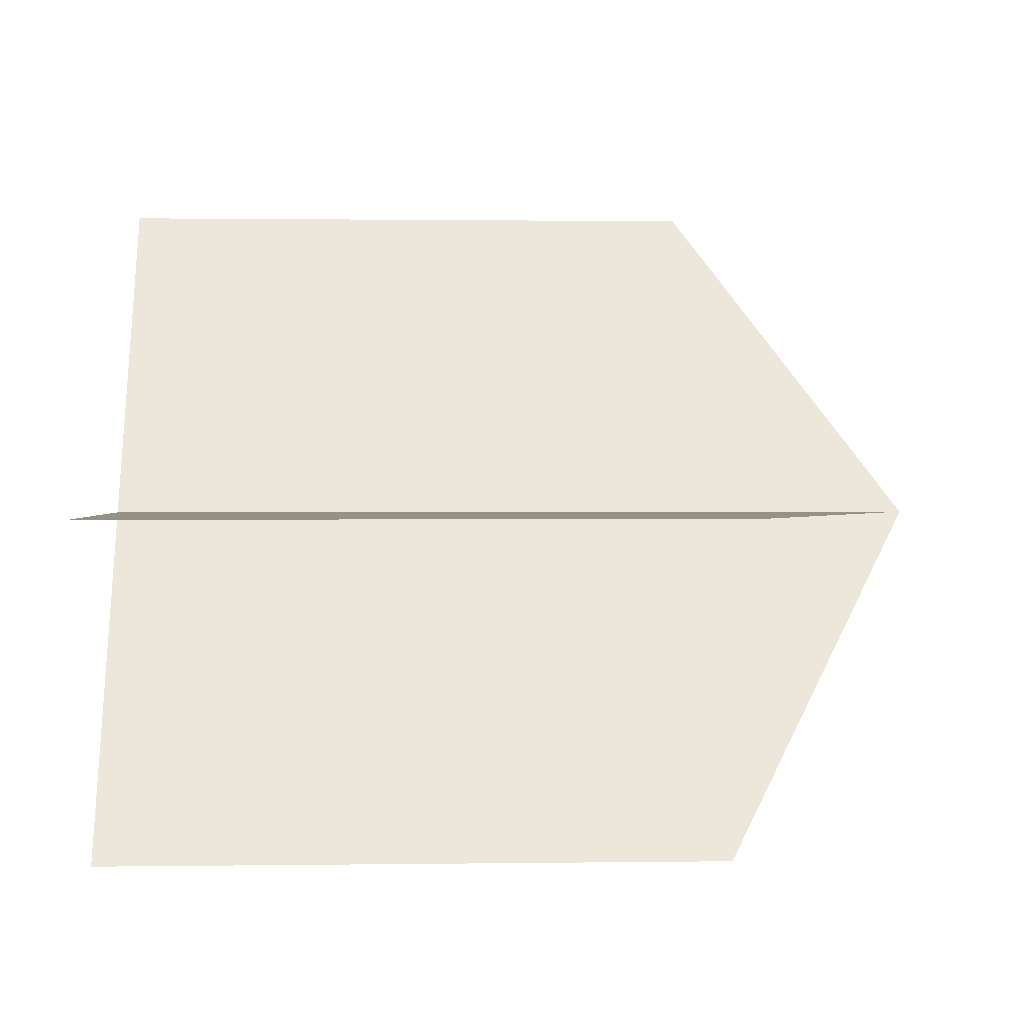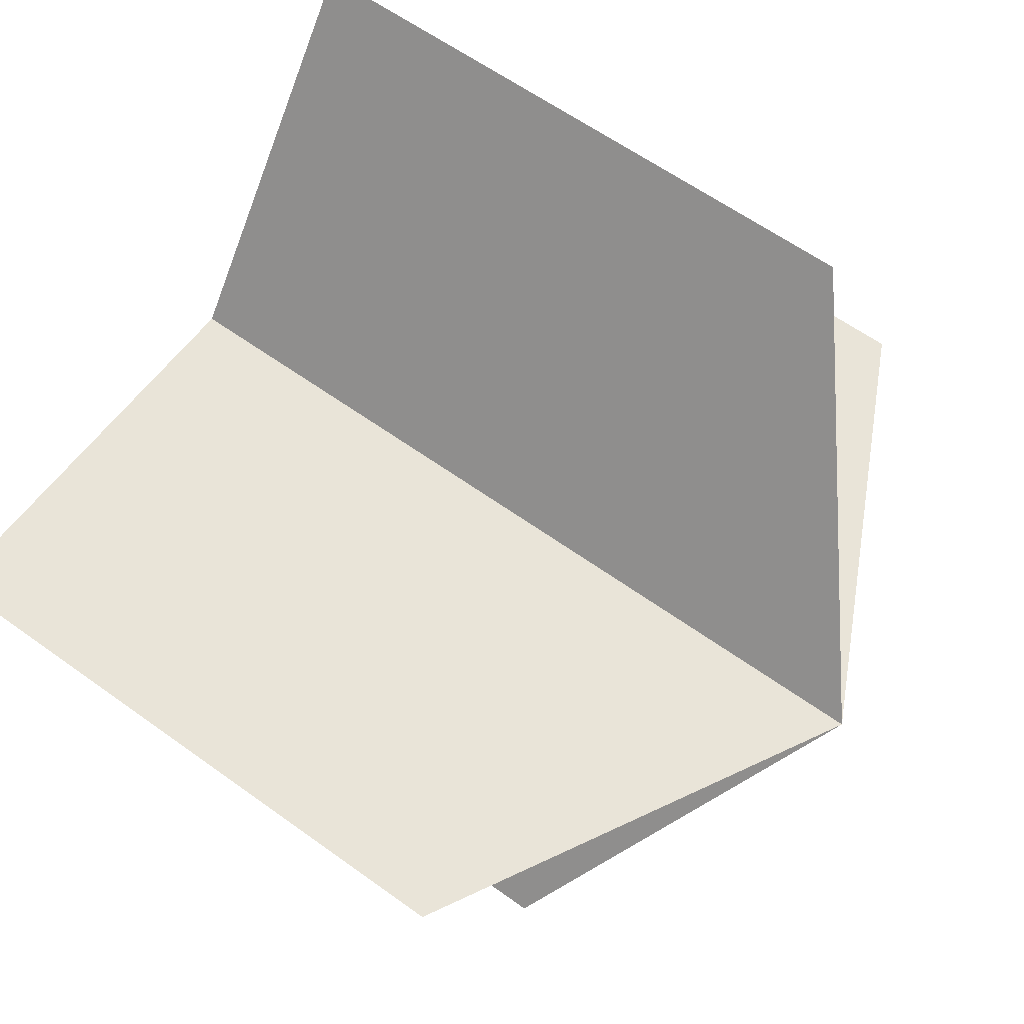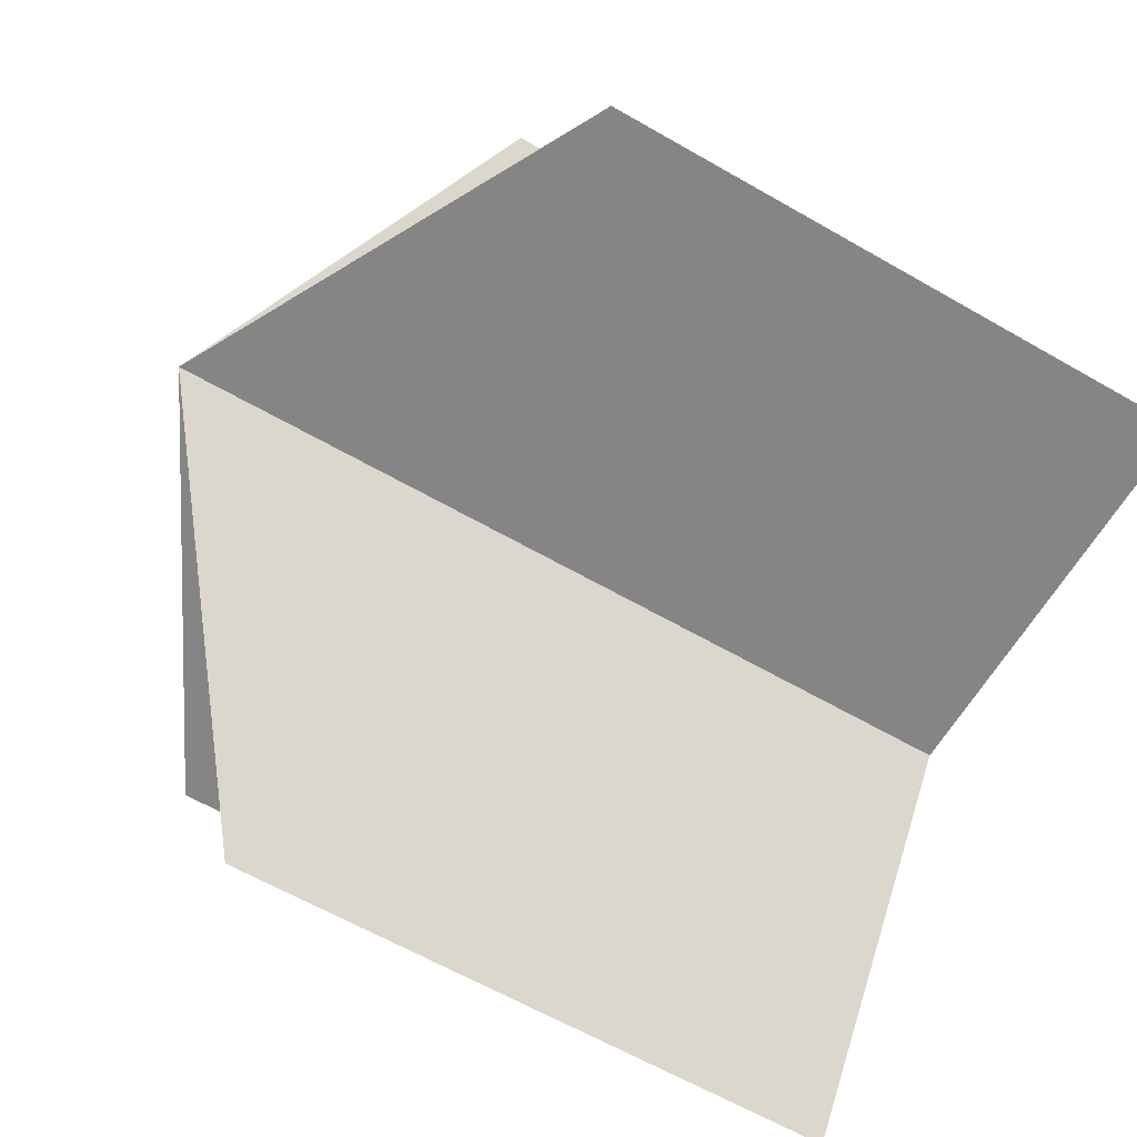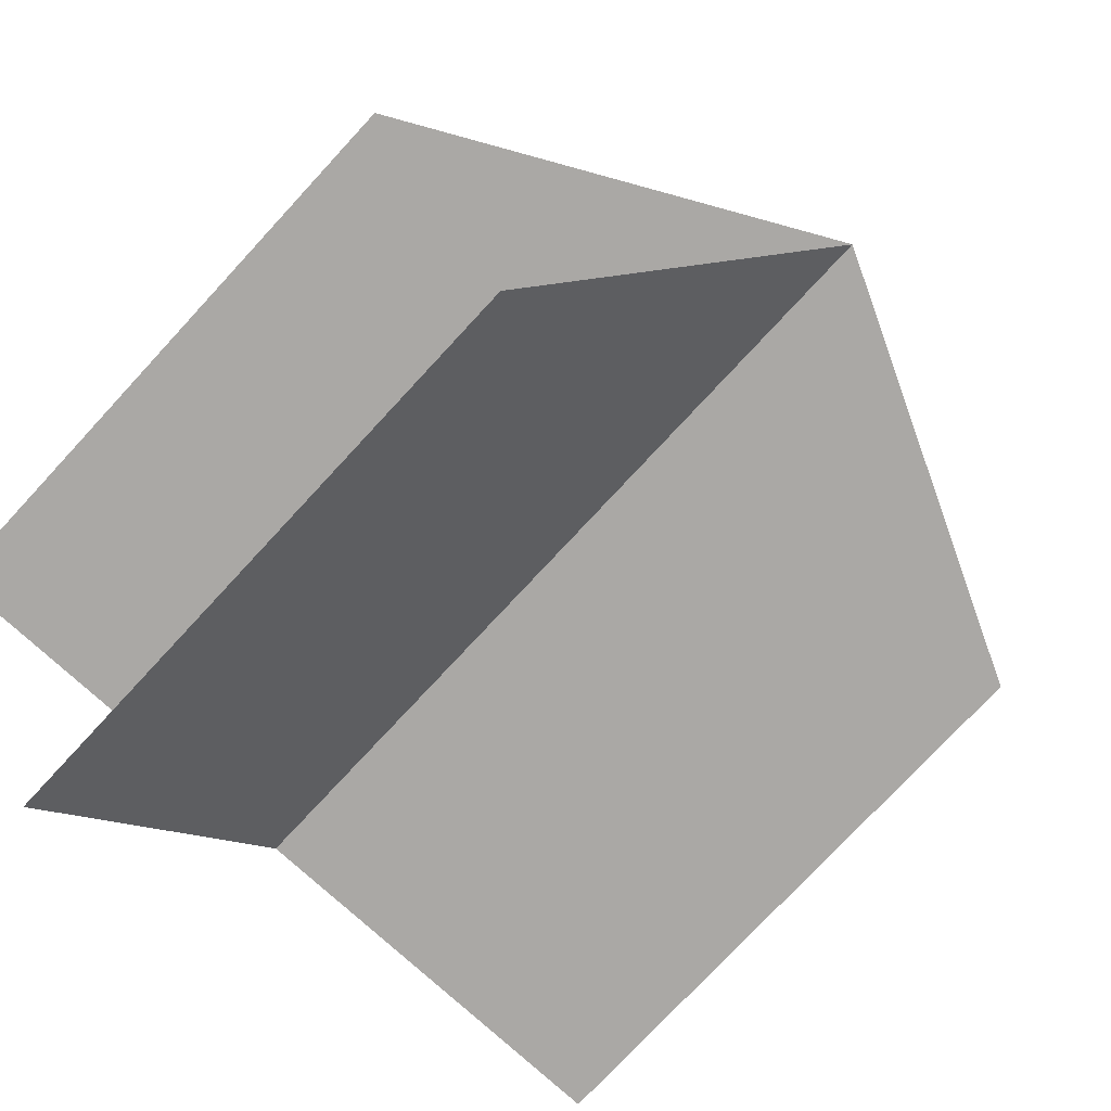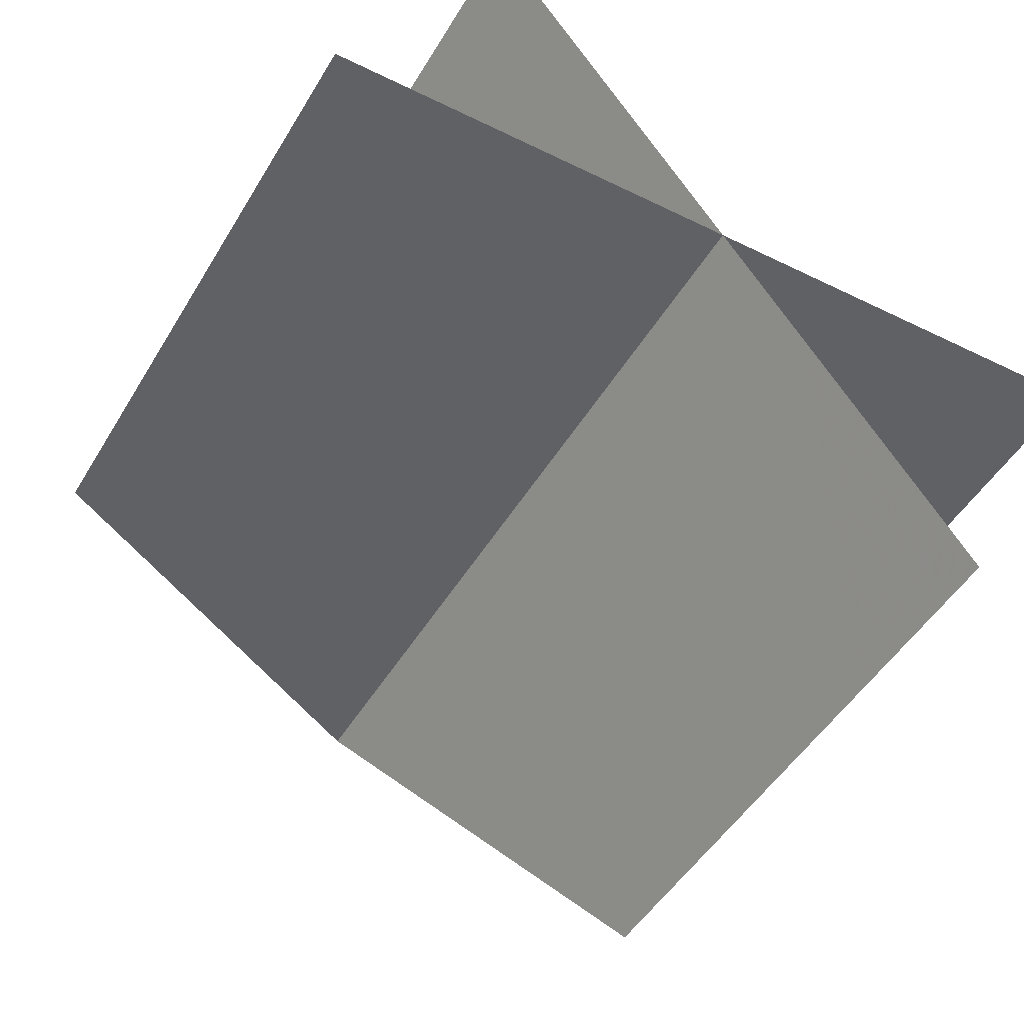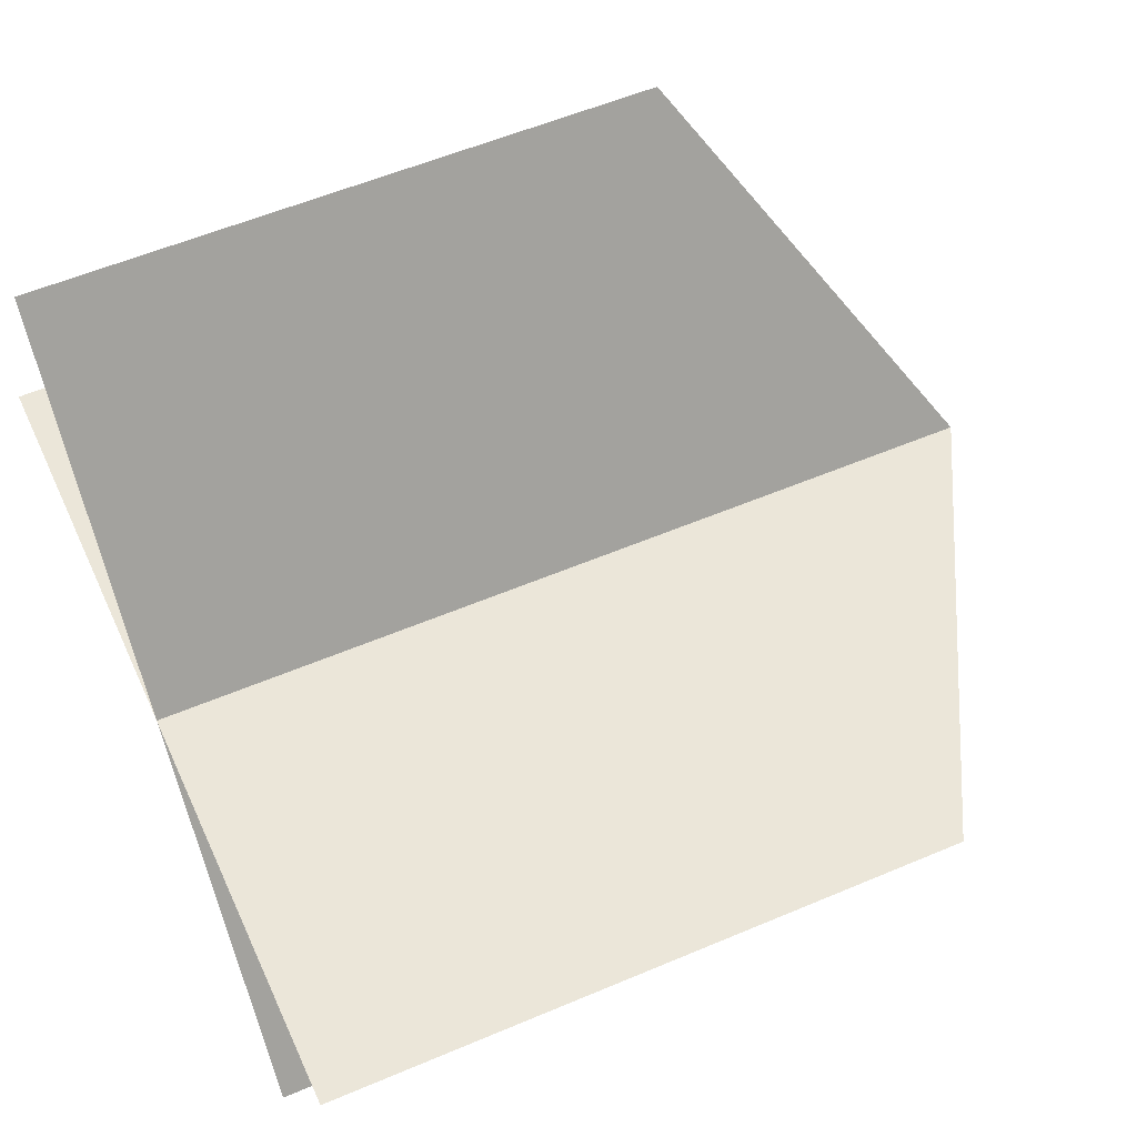
<metadata>
{"format":"obj","ext":"obj","renderer":"f3d","projection":"perspective","resolution":1024,"background":"white","views":[{"elev":0.9,"azim":86.9,"up":"+Z"},{"elev":60.1,"azim":126.6,"up":"+Z"},{"elev":-61.9,"azim":-120.4,"up":"+Z"},{"elev":-75.2,"azim":137.3,"up":"+Z"},{"elev":-47.2,"azim":-29.2,"up":"+Z"},{"elev":55.3,"azim":65.8,"up":"+Z"}]}
</metadata>
<code>
v  -3.415 -0.1425 4.626
v  3.415 -0.1425 -4.626
v  -3.415 8.38 4.626
v  3.415 8.38 -4.626
v  -5.75 -0.1425 0
v  5.75 -0.1425 -1e-06
v  -5.75 8.38 1e-06
v  5.75 8.38 1e-06
v  -0 -0.1425 0
v  2e-06 11.36 1e-06
v  -0 -0.1425 0
g grass_2_0
f 1 9 10 3
f 5 11 10 7
f 2 4 10 9
f 6 8 10 11

</code>
